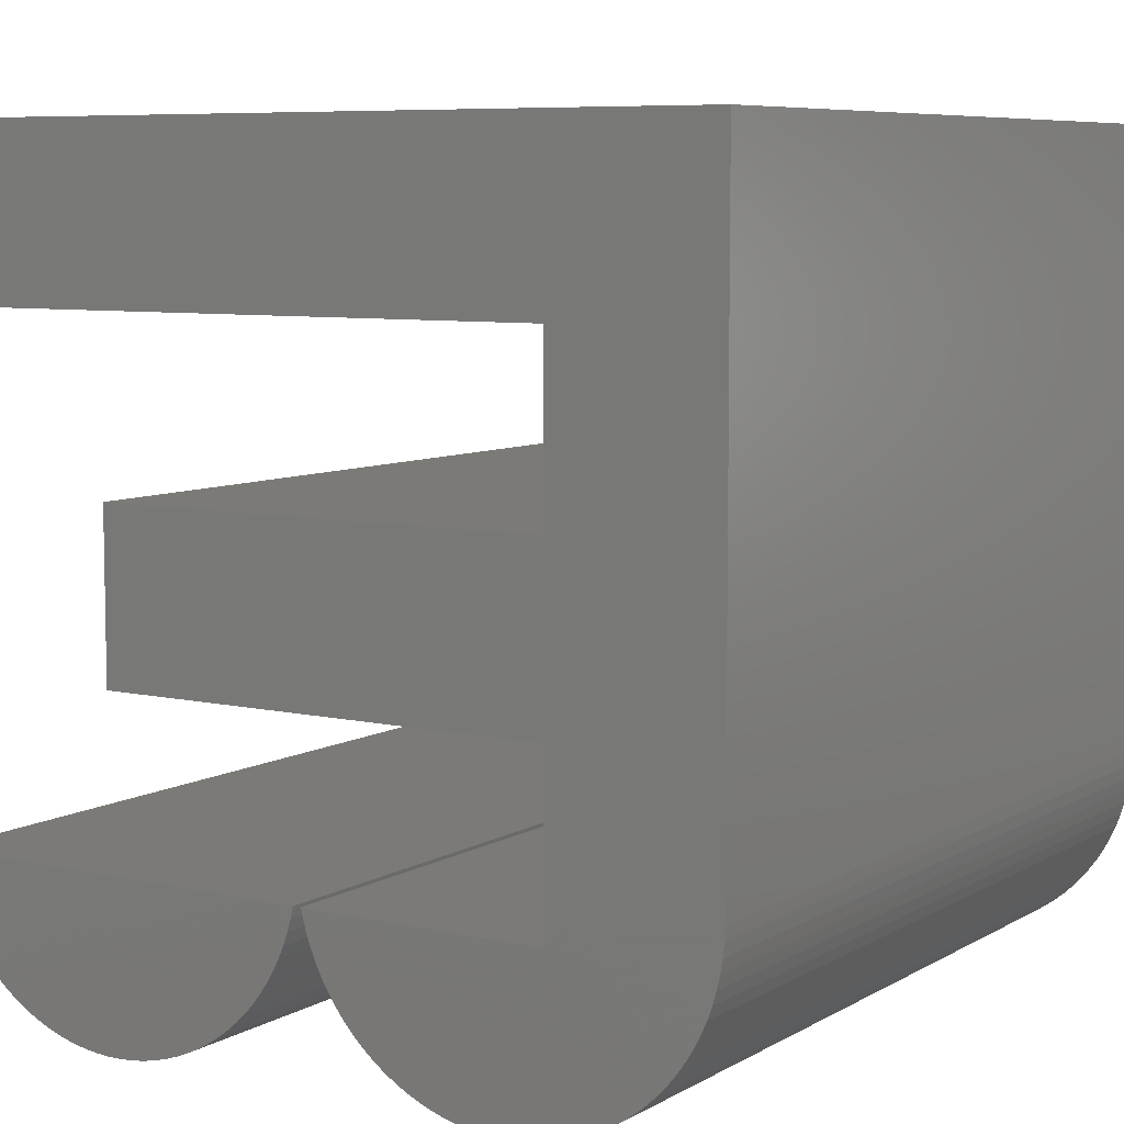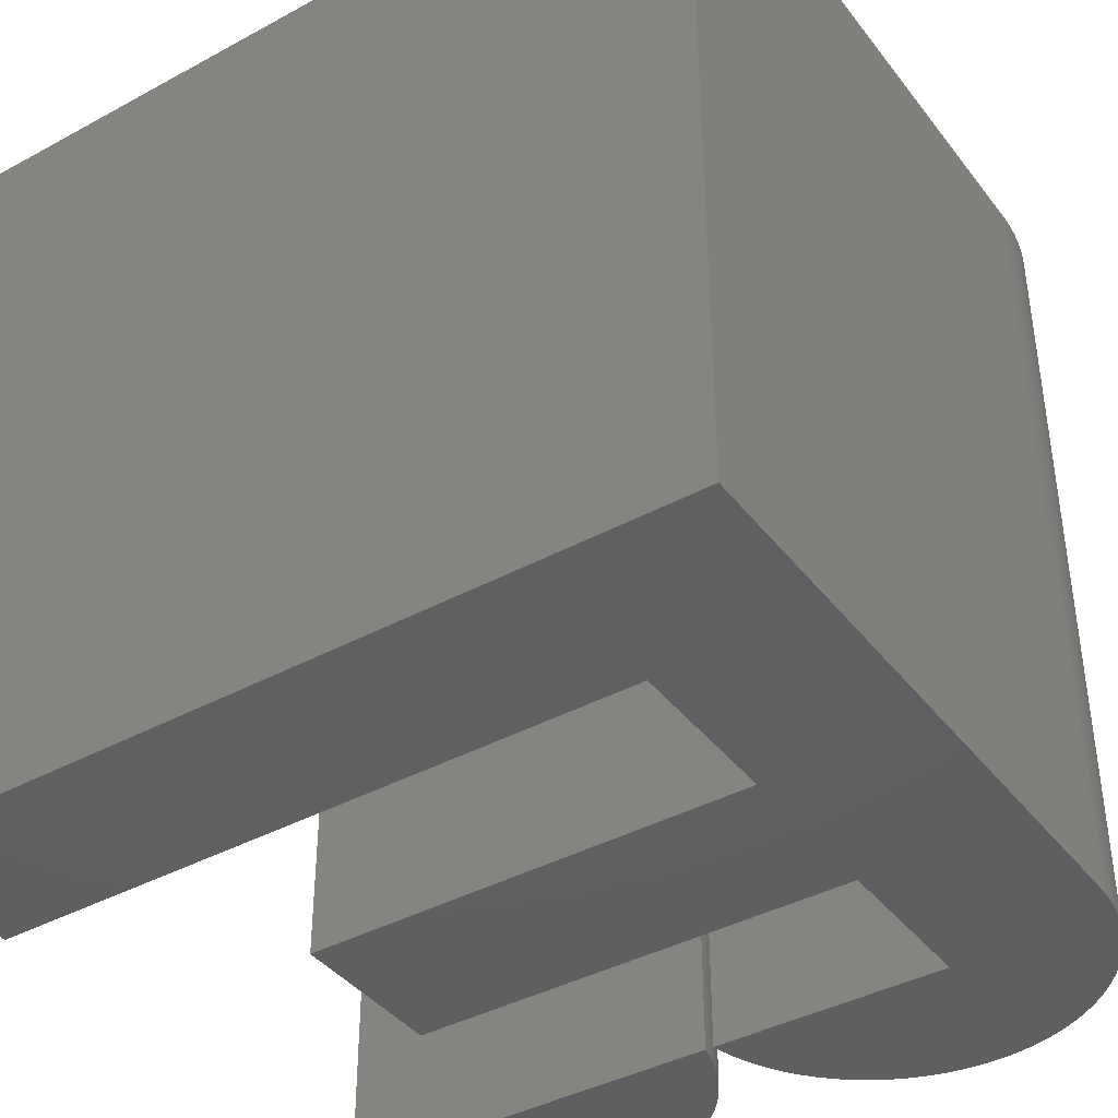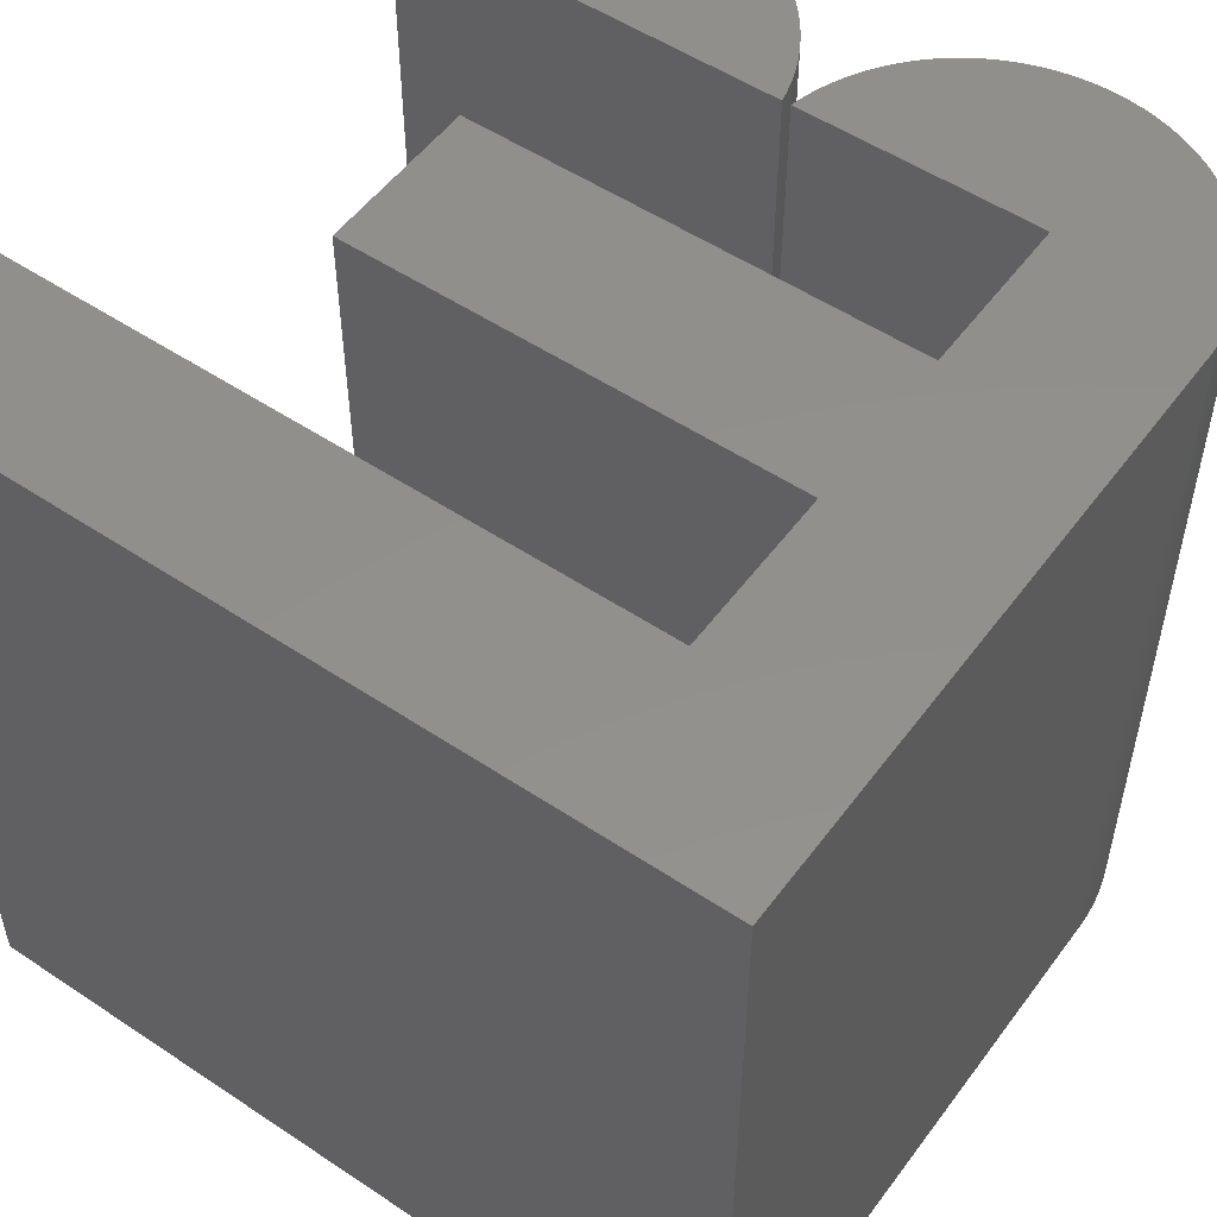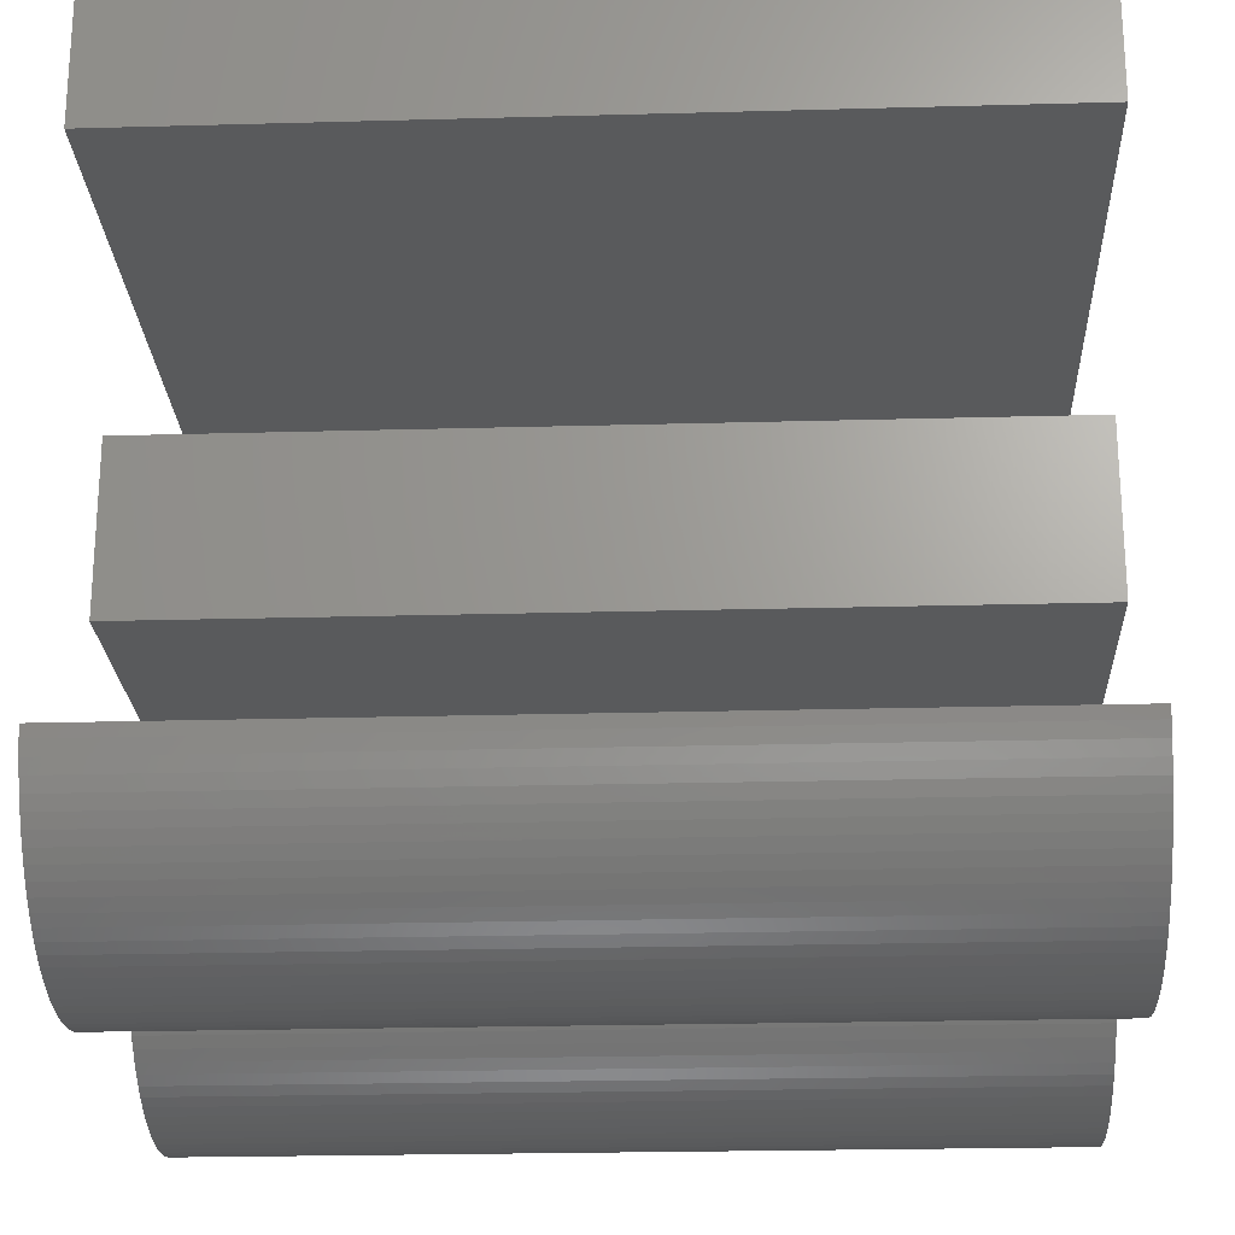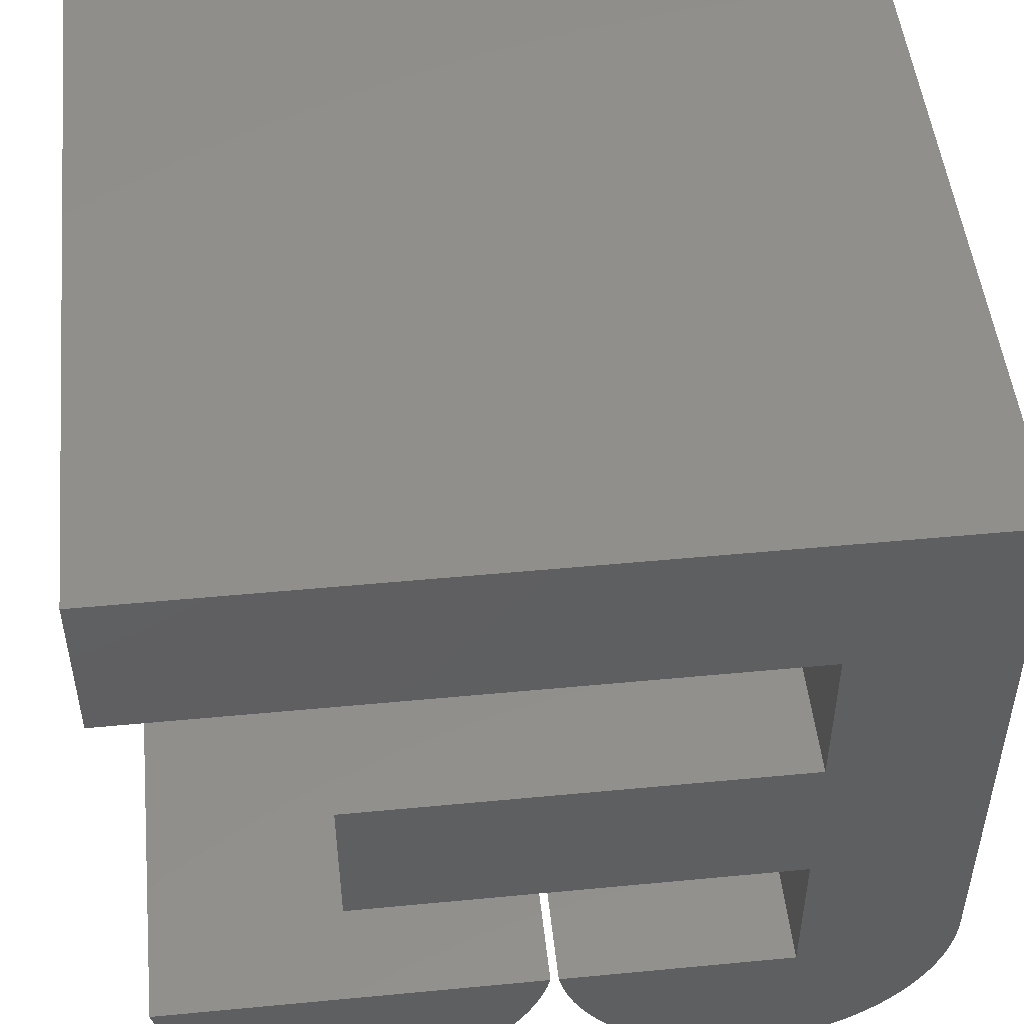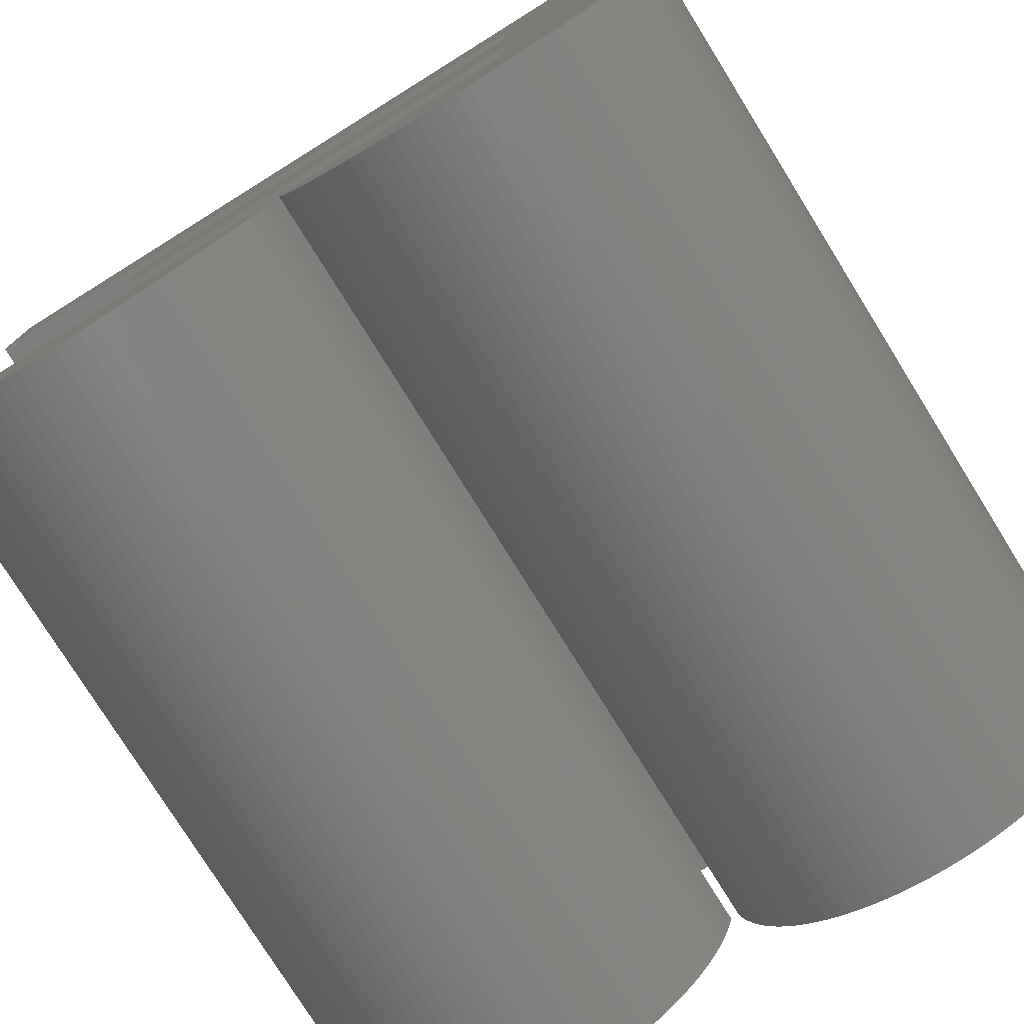
<metadata>
{"format":"stl","ext":"stl","renderer":"f3d","projection":"perspective","resolution":1024,"background":"white","views":[{"elev":7.3,"azim":-147.3,"up":"+Y"},{"elev":-40.2,"azim":-146.2,"up":"+Z"},{"elev":52.9,"azim":-144.4,"up":"+Z"},{"elev":-23.0,"azim":92.7,"up":"+Y"},{"elev":49.7,"azim":174.0,"up":"+Y"},{"elev":-77.5,"azim":-148.1,"up":"+Y"}]}
</metadata>
<code>
# stl→obj: 200 verts, 392 faces
v -3 -3 -5
v -0.08177 -3.134 -5
v -0.1274 -3.288 -5
v -0.1827 -3.438 -5
v -0.2476 -3.585 -5
v -0.3217 -3.727 -5
v -0.4048 -3.864 -5
v -0.4965 -3.995 -5
v -0.5964 -4.121 -5
v -0.7041 -4.239 -5
v -0.8193 -4.351 -5
v -0.9413 -4.455 -5
v -1.07 -4.55 -5
v -1.204 -4.638 -5
v -1.344 -4.716 -5
v -1.488 -4.786 -5
v -1.637 -4.846 -5
v -1.789 -4.897 -5
v -1.944 -4.937 -5
v -2.101 -4.968 -5
v -2.26 -4.988 -5
v -2.42 -4.999 -5
v -2.58 -4.999 -5
v -2.74 -4.988 -5
v -2.899 -4.968 -5
v -0.05116 -3 -5
v -5 -2.5 -5
v -3 -1 -5
v -3 1 -5
v -3.211 -4.897 -5
v -3.056 -4.937 -5
v 2.5 1 -5
v 2.5 -1 -5
v -3 3 -5
v 5 5 -5
v 5 3 -5
v -3.363 -4.846 -5
v -3.512 -4.786 -5
v -3.656 -4.716 -5
v -3.796 -4.638 -5
v -3.93 -4.55 -5
v -4.059 -4.455 -5
v -4.181 -4.351 -5
v -4.296 -4.239 -5
v -4.404 -4.121 -5
v -4.504 -3.995 -5
v -4.595 -3.864 -5
v -4.678 -3.727 -5
v -4.752 -3.585 -5
v -4.817 -3.438 -5
v -4.873 -3.288 -5
v -4.918 -3.134 -5
v -4.954 -2.978 -5
v -4.979 -2.82 -5
v -4.995 -2.66 -5
v -5 5 -5
v 4.873 -3.288 -5
v 4.949 -3 -5
v 4.918 -3.134 -5
v 4.817 -3.438 -5
v 4.752 -3.585 -5
v 4.678 -3.727 -5
v 4.595 -3.864 -5
v 4.504 -3.995 -5
v 4.404 -4.121 -5
v 4.296 -4.239 -5
v 4.181 -4.351 -5
v 4.059 -4.455 -5
v 3.93 -4.55 -5
v 3.796 -4.638 -5
v 3.656 -4.716 -5
v 3.512 -4.786 -5
v 3.363 -4.846 -5
v 3.211 -4.897 -5
v 3.056 -4.937 -5
v 2.899 -4.968 -5
v 2.74 -4.988 -5
v 2.58 -4.999 -5
v 2.42 -4.999 -5
v 2.26 -4.988 -5
v 2.101 -4.968 -5
v 1.944 -4.937 -5
v 1.789 -4.897 -5
v 1.637 -4.846 -5
v 1.488 -4.786 -5
v 1.344 -4.716 -5
v 1.204 -4.638 -5
v 1.07 -4.55 -5
v 0.9413 -4.455 -5
v 0.8192 -4.351 -5
v 0.7041 -4.239 -5
v 0.5964 -4.121 -5
v 0.4965 -3.995 -5
v 0.4048 -3.864 -5
v 0.3217 -3.727 -5
v 0.2476 -3.585 -5
v 0.1827 -3.438 -5
v 0.1273 -3.288 -5
v 0.08176 -3.134 -5
v 0.05114 -3 -5
v 5 5 5
v -3 3 5
v 5 3 5
v -5 5 5
v -3 1 5
v -5 -2.5 5
v -3 -1 5
v -3 -3 5
v -4.995 -2.66 5
v -3.211 -4.897 5
v -3.056 -4.937 5
v -3.363 -4.846 5
v -3.512 -4.786 5
v -3.656 -4.716 5
v -3.796 -4.638 5
v -3.93 -4.55 5
v -4.059 -4.455 5
v -4.181 -4.351 5
v -4.296 -4.239 5
v -4.404 -4.121 5
v -4.504 -3.995 5
v -4.595 -3.864 5
v -4.678 -3.727 5
v -4.752 -3.585 5
v -4.817 -3.438 5
v -4.873 -3.288 5
v -4.918 -3.134 5
v -4.954 -2.978 5
v -4.979 -2.82 5
v 2.5 -1 5
v 2.5 1 5
v -0.08177 -3.134 5
v -0.05116 -3 5
v -0.1274 -3.288 5
v -0.1827 -3.438 5
v -0.2476 -3.585 5
v -0.3217 -3.727 5
v -0.4048 -3.864 5
v -0.4965 -3.995 5
v -0.5964 -4.121 5
v -0.7041 -4.239 5
v -0.8193 -4.351 5
v -0.9413 -4.455 5
v -1.07 -4.55 5
v -1.204 -4.638 5
v -1.344 -4.716 5
v -1.488 -4.786 5
v -1.637 -4.846 5
v -1.789 -4.897 5
v -1.944 -4.937 5
v -2.101 -4.968 5
v -2.26 -4.988 5
v -2.42 -4.999 5
v -2.58 -4.999 5
v -2.74 -4.988 5
v -2.899 -4.968 5
v 4.949 -3 5
v 4.873 -3.288 5
v 4.918 -3.134 5
v 4.817 -3.438 5
v 4.752 -3.585 5
v 4.678 -3.727 5
v 4.595 -3.864 5
v 4.504 -3.995 5
v 4.404 -4.121 5
v 4.296 -4.239 5
v 4.181 -4.351 5
v 4.059 -4.455 5
v 3.93 -4.55 5
v 3.796 -4.638 5
v 3.656 -4.716 5
v 3.512 -4.786 5
v 3.363 -4.846 5
v 3.211 -4.897 5
v 3.056 -4.937 5
v 2.899 -4.968 5
v 2.74 -4.988 5
v 2.58 -4.999 5
v 2.42 -4.999 5
v 2.26 -4.988 5
v 2.101 -4.968 5
v 1.944 -4.937 5
v 1.789 -4.897 5
v 1.637 -4.846 5
v 1.488 -4.786 5
v 1.344 -4.716 5
v 1.204 -4.638 5
v 1.07 -4.55 5
v 0.9413 -4.455 5
v 0.8192 -4.351 5
v 0.7041 -4.239 5
v 0.5964 -4.121 5
v 0.4965 -3.995 5
v 0.4048 -3.864 5
v 0.3217 -3.727 5
v 0.2476 -3.585 5
v 0.1827 -3.438 5
v 0.1273 -3.288 5
v 0.08176 -3.134 5
v 0.05114 -3 5
f 1 2 3
f 1 3 4
f 1 4 5
f 1 5 6
f 1 6 7
f 1 7 8
f 1 8 9
f 1 9 10
f 1 10 11
f 1 11 12
f 1 12 13
f 1 13 14
f 1 14 15
f 1 15 16
f 1 16 17
f 1 17 18
f 1 18 19
f 1 19 20
f 1 20 21
f 1 21 22
f 1 22 23
f 1 23 24
f 1 24 25
f 2 1 26
f 27 28 1
f 28 27 29
f 30 1 31
f 31 1 25
f 28 32 33
f 32 28 29
f 34 35 36
f 37 1 30
f 38 1 37
f 39 1 38
f 40 1 39
f 41 1 40
f 42 1 41
f 43 1 42
f 44 1 43
f 45 1 44
f 46 1 45
f 47 1 46
f 48 1 47
f 49 1 48
f 50 1 49
f 51 1 50
f 52 1 51
f 53 1 52
f 54 1 53
f 55 1 54
f 1 55 27
f 56 29 27
f 34 56 35
f 29 56 34
f 57 58 59
f 60 58 57
f 61 58 60
f 62 58 61
f 63 58 62
f 64 58 63
f 65 58 64
f 66 58 65
f 67 58 66
f 68 58 67
f 69 58 68
f 70 58 69
f 71 58 70
f 72 58 71
f 73 58 72
f 74 58 73
f 75 58 74
f 76 58 75
f 77 58 76
f 78 58 77
f 79 58 78
f 80 58 79
f 81 58 80
f 82 58 81
f 83 58 82
f 84 58 83
f 85 58 84
f 86 58 85
f 87 58 86
f 88 58 87
f 89 58 88
f 90 58 89
f 91 58 90
f 92 58 91
f 93 58 92
f 94 58 93
f 95 58 94
f 96 58 95
f 97 58 96
f 98 58 97
f 99 58 98
f 58 99 100
f 101 102 103
f 104 105 102
f 105 106 107
f 107 106 108
f 109 108 106
f 108 110 111
f 108 112 110
f 108 113 112
f 108 114 113
f 108 115 114
f 108 116 115
f 108 117 116
f 108 118 117
f 108 119 118
f 108 120 119
f 108 121 120
f 108 122 121
f 108 123 122
f 108 124 123
f 108 125 124
f 108 126 125
f 108 127 126
f 108 128 127
f 108 129 128
f 104 102 101
f 105 104 106
f 108 109 129
f 105 130 131
f 130 105 107
f 108 132 133
f 132 108 134
f 134 108 135
f 135 108 136
f 136 108 137
f 137 108 138
f 138 108 139
f 139 108 140
f 140 108 141
f 141 108 142
f 142 108 143
f 143 108 144
f 144 108 145
f 145 108 146
f 146 108 147
f 147 108 148
f 148 108 149
f 149 108 150
f 150 108 151
f 151 108 152
f 152 108 153
f 153 108 154
f 154 108 155
f 155 108 156
f 156 108 111
f 157 158 159
f 157 160 158
f 157 161 160
f 157 162 161
f 157 163 162
f 157 164 163
f 157 165 164
f 157 166 165
f 157 167 166
f 157 168 167
f 157 169 168
f 157 170 169
f 157 171 170
f 157 172 171
f 157 173 172
f 157 174 173
f 157 175 174
f 157 176 175
f 157 177 176
f 157 178 177
f 157 179 178
f 157 180 179
f 157 181 180
f 157 182 181
f 157 183 182
f 157 184 183
f 157 185 184
f 157 186 185
f 157 187 186
f 157 188 187
f 157 189 188
f 157 190 189
f 157 191 190
f 157 192 191
f 157 193 192
f 157 194 193
f 157 195 194
f 157 196 195
f 157 197 196
f 157 198 197
f 157 199 198
f 199 157 200
f 26 108 133
f 108 26 1
f 58 200 157
f 200 58 100
f 108 28 107
f 28 108 1
f 28 130 107
f 130 28 33
f 130 32 131
f 32 130 33
f 32 105 131
f 105 32 29
f 105 34 102
f 34 105 29
f 34 103 102
f 103 34 36
f 103 35 101
f 35 103 36
f 35 104 101
f 104 35 56
f 27 104 56
f 104 27 106
f 54 109 55
f 109 54 129
f 53 129 54
f 129 53 128
f 52 128 53
f 128 52 127
f 51 127 52
f 127 51 126
f 50 126 51
f 126 50 125
f 49 125 50
f 125 49 124
f 48 124 49
f 124 48 123
f 47 123 48
f 123 47 122
f 46 122 47
f 122 46 121
f 45 121 46
f 121 45 120
f 44 120 45
f 120 44 119
f 44 118 119
f 118 44 43
f 43 117 118
f 117 43 42
f 42 116 117
f 116 42 41
f 41 115 116
f 115 41 40
f 40 114 115
f 114 40 39
f 39 113 114
f 113 39 38
f 38 112 113
f 112 38 37
f 37 110 112
f 110 37 30
f 30 111 110
f 111 30 31
f 31 156 111
f 156 31 25
f 25 155 156
f 155 25 24
f 24 154 155
f 154 24 23
f 23 153 154
f 153 23 22
f 22 152 153
f 152 22 21
f 21 151 152
f 151 21 20
f 20 150 151
f 150 20 19
f 19 149 150
f 149 19 18
f 18 148 149
f 148 18 17
f 17 147 148
f 147 17 16
f 16 146 147
f 146 16 15
f 15 145 146
f 145 15 14
f 14 144 145
f 144 14 13
f 13 143 144
f 143 13 12
f 12 142 143
f 142 12 11
f 11 141 142
f 141 11 10
f 141 9 140
f 9 141 10
f 140 8 139
f 8 140 9
f 139 7 138
f 7 139 8
f 138 6 137
f 6 138 7
f 137 5 136
f 5 137 6
f 136 4 135
f 4 136 5
f 135 3 134
f 3 135 4
f 134 2 132
f 2 134 3
f 132 26 133
f 26 132 2
f 99 200 100
f 200 99 199
f 98 199 99
f 199 98 198
f 97 198 98
f 198 97 197
f 96 197 97
f 197 96 196
f 95 196 96
f 196 95 195
f 94 195 95
f 195 94 194
f 93 194 94
f 194 93 193
f 92 193 93
f 193 92 192
f 91 192 92
f 192 91 191
f 91 190 191
f 190 91 90
f 90 189 190
f 189 90 89
f 89 188 189
f 188 89 88
f 88 187 188
f 187 88 87
f 87 186 187
f 186 87 86
f 86 185 186
f 185 86 85
f 85 184 185
f 184 85 84
f 84 183 184
f 183 84 83
f 83 182 183
f 182 83 82
f 82 181 182
f 181 82 81
f 81 180 181
f 180 81 80
f 80 179 180
f 179 80 79
f 79 178 179
f 178 79 78
f 78 177 178
f 177 78 77
f 77 176 177
f 176 77 76
f 76 175 176
f 175 76 75
f 75 174 175
f 174 75 74
f 74 173 174
f 173 74 73
f 73 172 173
f 172 73 72
f 72 171 172
f 171 72 71
f 71 170 171
f 170 71 70
f 70 169 170
f 169 70 69
f 69 168 169
f 168 69 68
f 68 167 168
f 167 68 67
f 67 166 167
f 166 67 66
f 166 65 165
f 65 166 66
f 165 64 164
f 64 165 65
f 164 63 163
f 63 164 64
f 163 62 162
f 62 163 63
f 162 61 161
f 61 162 62
f 161 60 160
f 60 161 61
f 160 57 158
f 57 160 60
f 158 59 159
f 59 158 57
f 159 58 157
f 58 159 59
f 55 106 27
f 106 55 109

</code>
